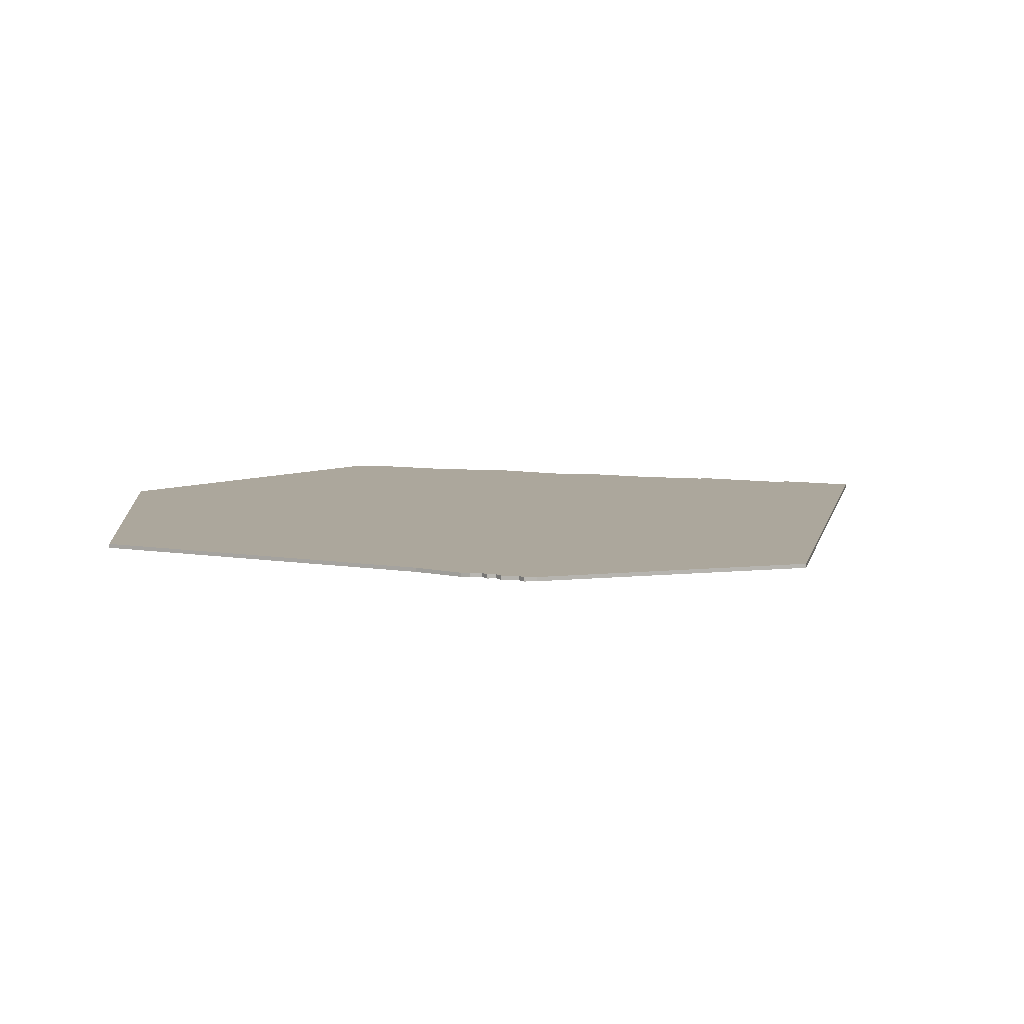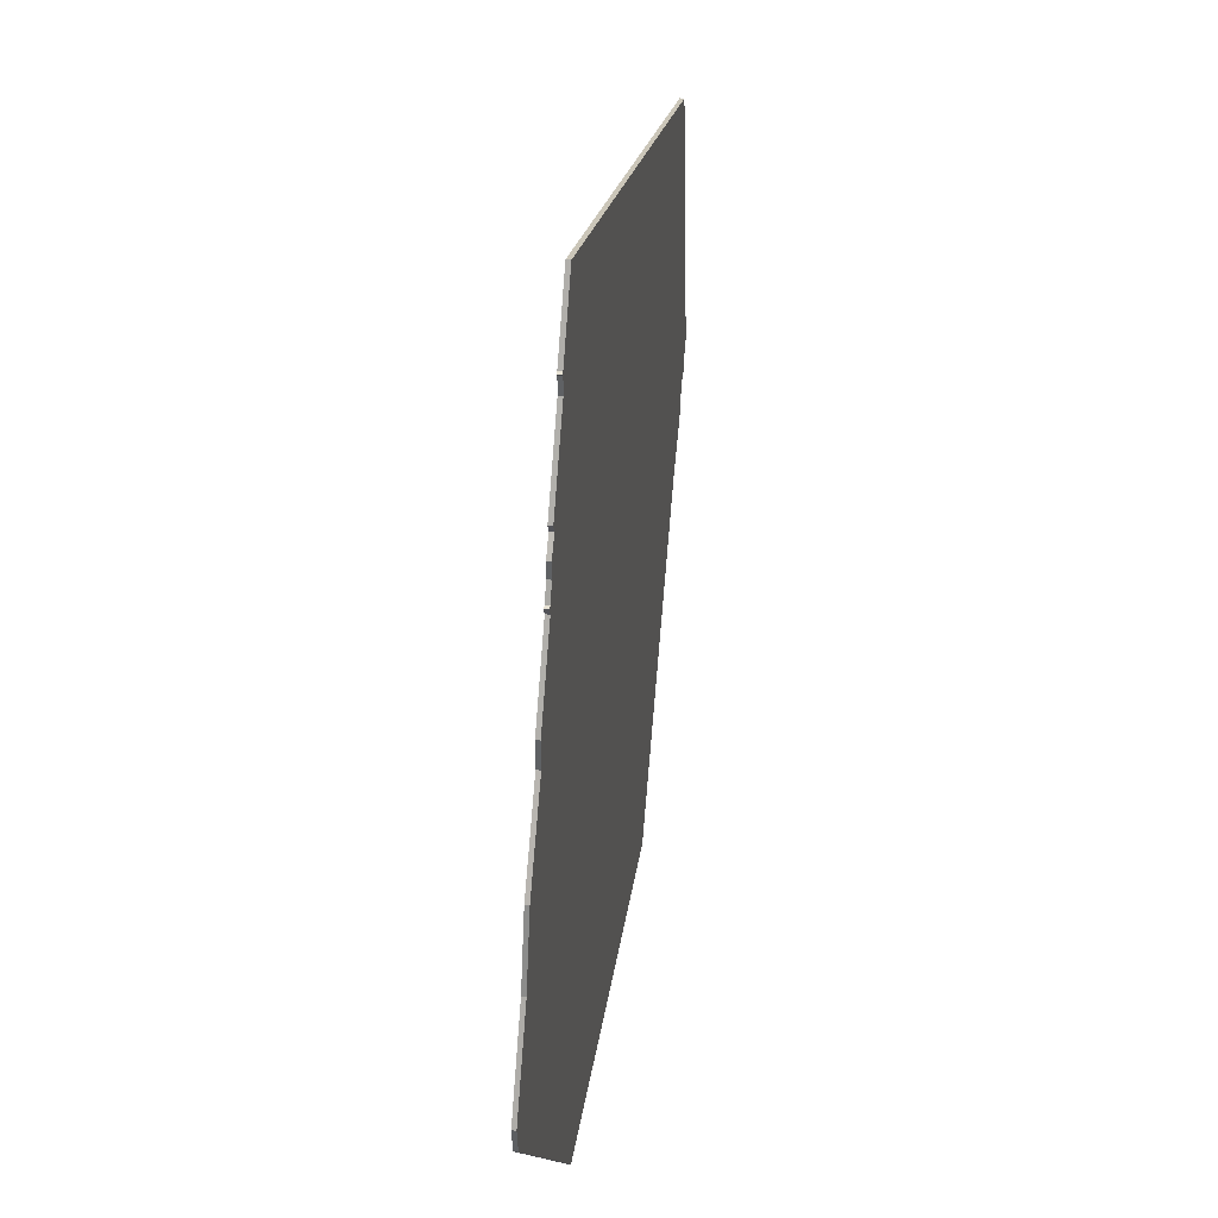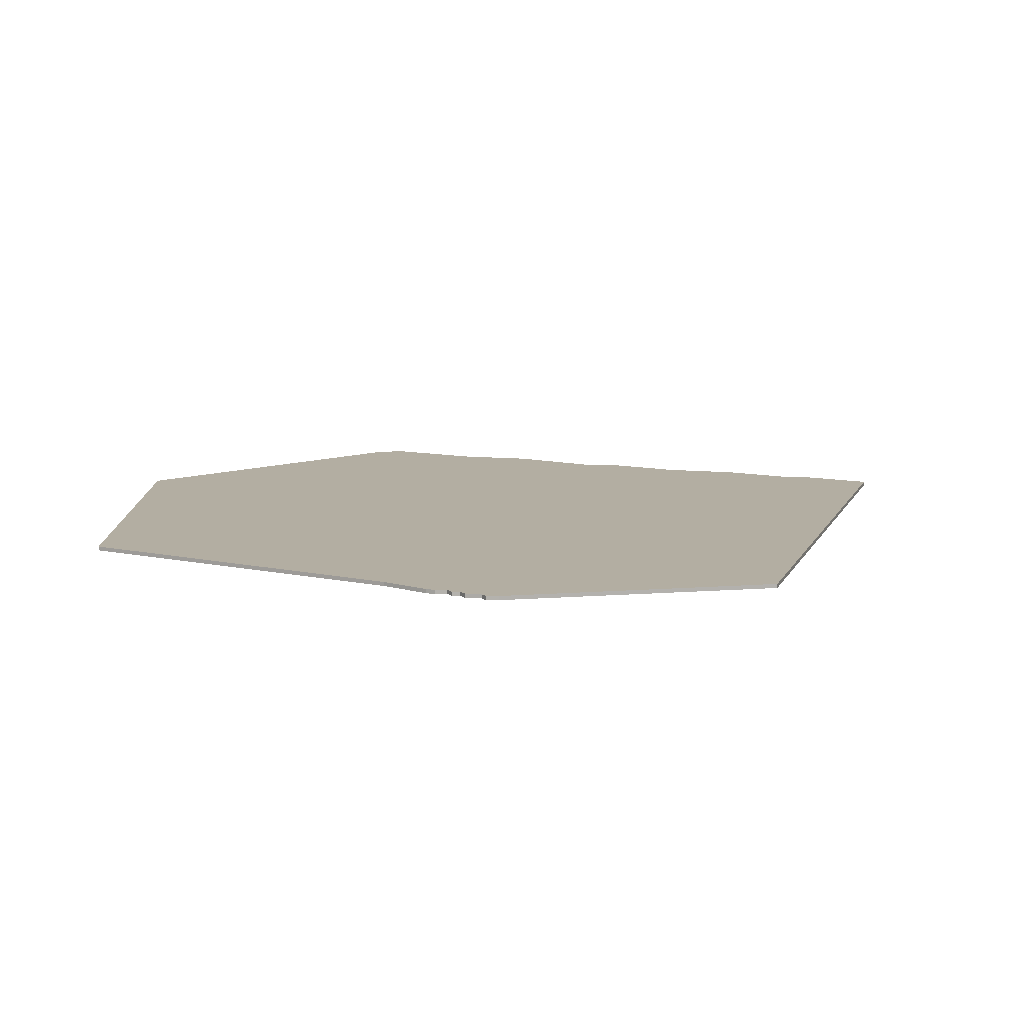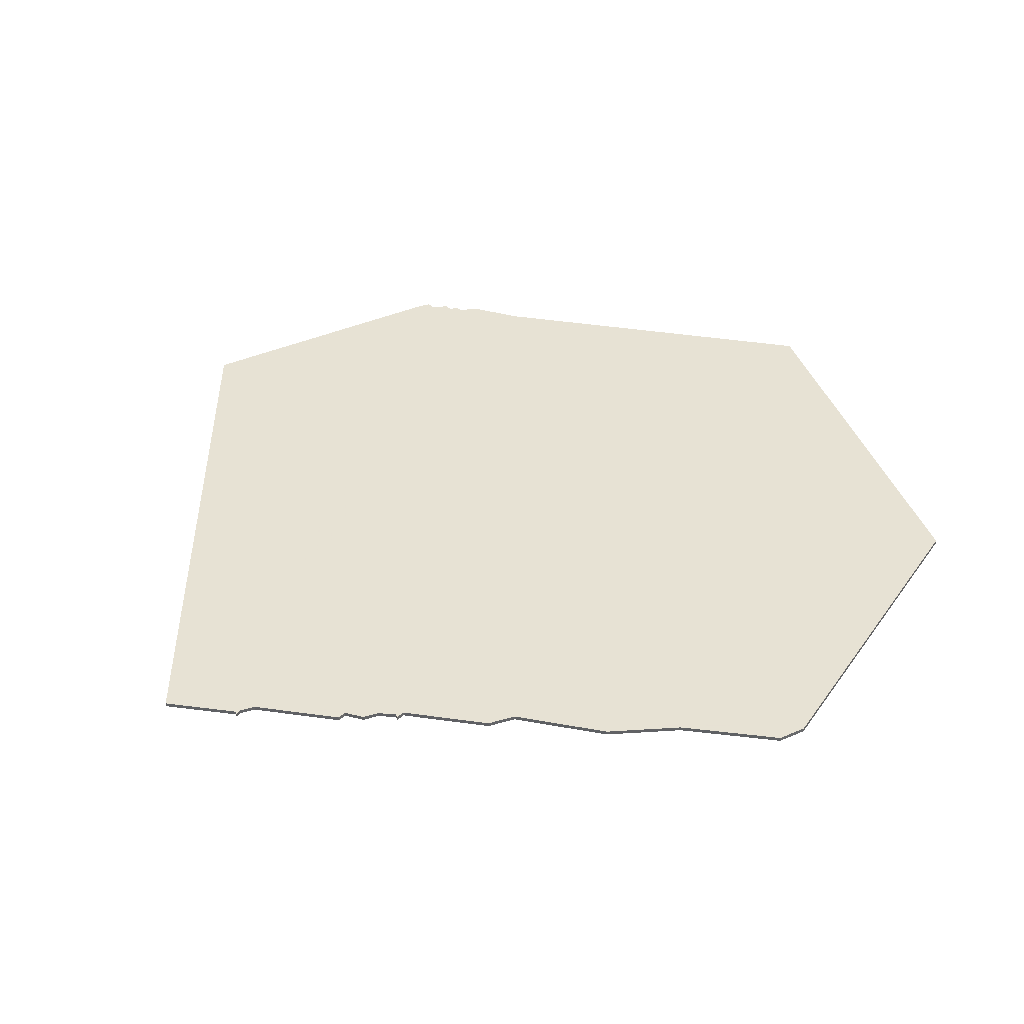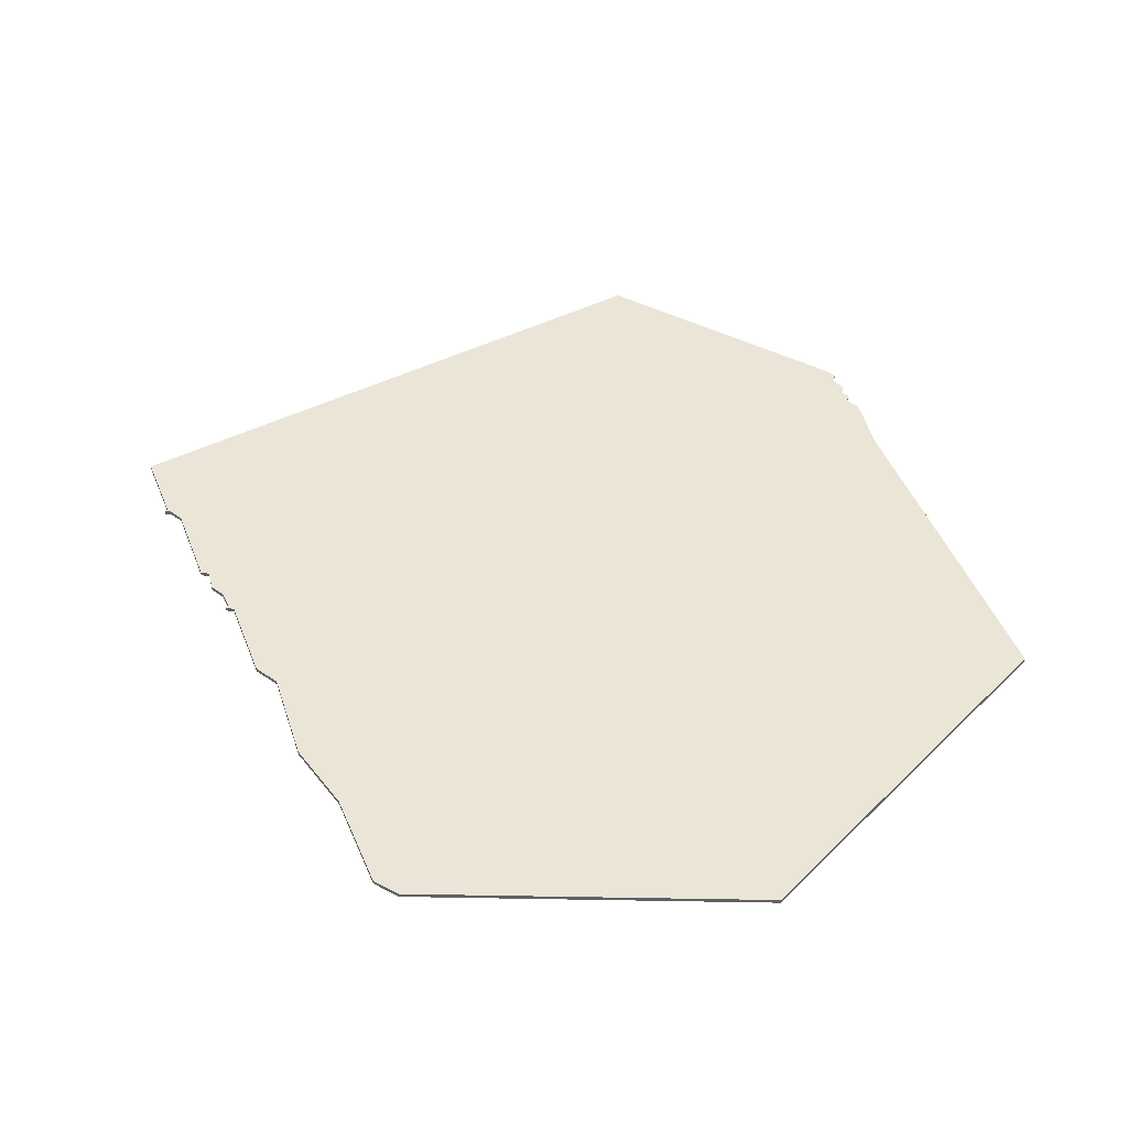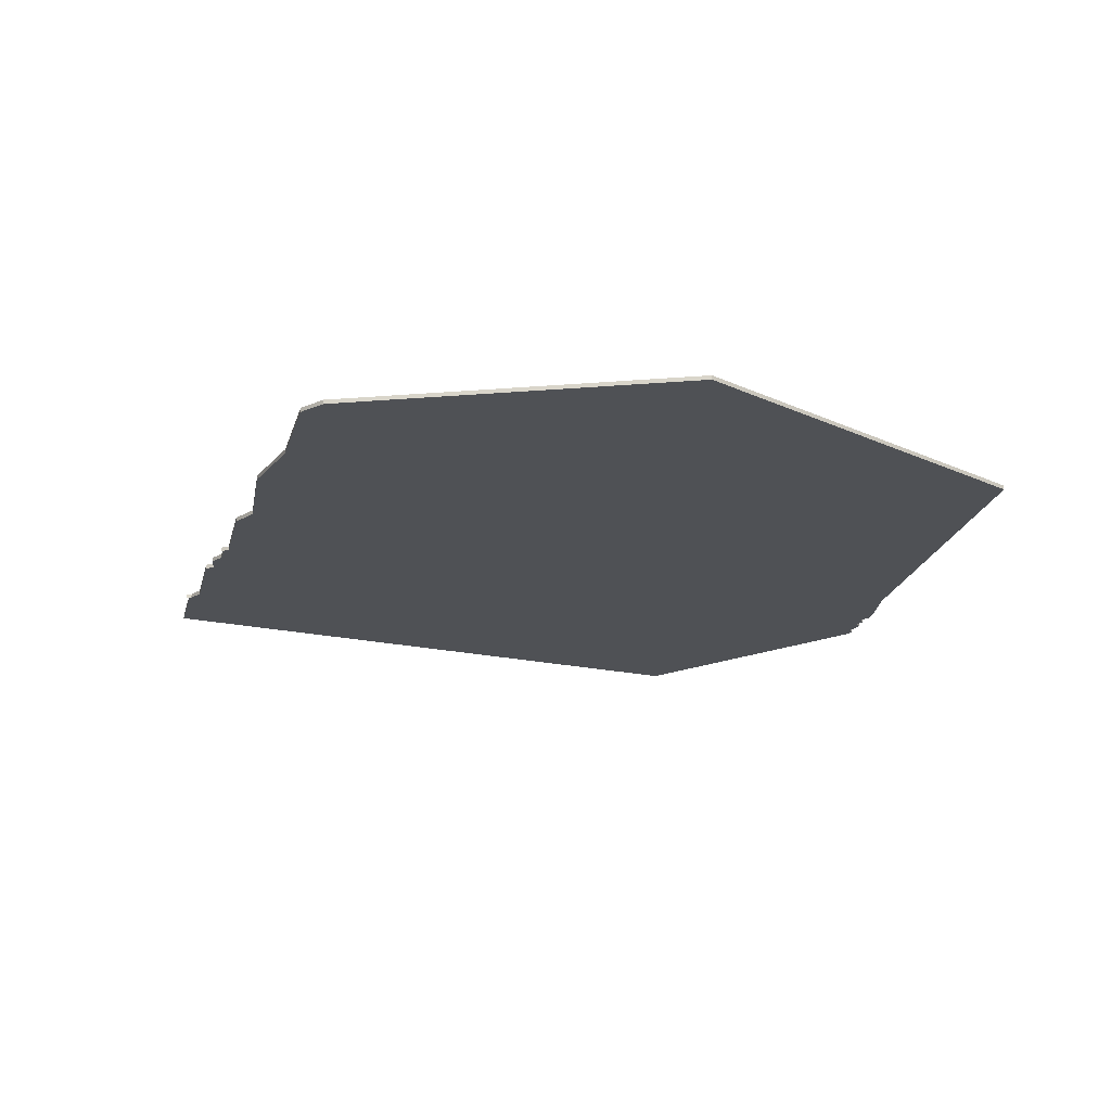
<metadata>
{"format":"obj","ext":"obj","renderer":"f3d","projection":"perspective","resolution":1024,"background":"white","views":[{"elev":8.4,"azim":82.9,"up":"+Z"},{"elev":40.0,"azim":-80.9,"up":"+Y"},{"elev":10.8,"azim":87.6,"up":"+Z"},{"elev":39.7,"azim":-110.1,"up":"+Z"},{"elev":44.0,"azim":-50.5,"up":"+Z"},{"elev":-19.5,"azim":-42.8,"up":"+Z"}]}
</metadata>
<code>
v 2289 -930 0
v 2280 -946 0
v 2279 -946 0
v 2280 -947 0
v 2280 -951 0
v 2269 -970 0
v 2270 -972 0
v 2267 -976 0
v 2267 -980 0
v 2265 -984 0
v 2264 -984 0
v 2265 -986 0
v 2254 -1005 0
v 2254 -1012 0
v 2241 -1032 0
v 2236 -1050 0
v 2224 -1072 0
v 2225 -1079 0
v 2278 -1146 0
v 2377 -1149 0
v 2422 -1074 0
v 2430 -1064 0
v 2431 -1062 0
v 2431 -1059 0
v 2433 -1058 0
v 2433 -1056 0
v 2435 -1055 0
v 2436 -1051 0
v 2438 -1050 0
v 2438 -1047 0
v 2428 -980 0
v 2289 -930 1
v 2280 -946 1
v 2279 -946 1
v 2280 -947 1
v 2280 -951 1
v 2269 -970 1
v 2270 -972 1
v 2267 -976 1
v 2267 -980 1
v 2265 -984 1
v 2264 -984 1
v 2265 -986 1
v 2254 -1005 1
v 2254 -1012 1
v 2241 -1032 1
v 2236 -1050 1
v 2224 -1072 1
v 2225 -1079 1
v 2278 -1146 1
v 2377 -1149 1
v 2422 -1074 1
v 2430 -1064 1
v 2431 -1062 1
v 2431 -1059 1
v 2433 -1058 1
v 2433 -1056 1
v 2435 -1055 1
v 2436 -1051 1
v 2438 -1050 1
v 2438 -1047 1
v 2428 -980 1
f 2 1 31
f 4 3 2
f 7 6 5
f 9 8 7
f 12 11 10
f 14 13 12
f 16 15 14
f 18 17 16
f 20 19 18
f 23 22 21
f 26 25 24
f 28 27 26
f 30 29 28
f 2 31 30
f 9 7 5
f 12 10 9
f 18 16 14
f 21 20 18
f 24 23 21
f 28 26 24
f 2 30 28
f 12 9 5
f 21 18 14
f 2 28 24
f 14 12 5
f 24 21 14
f 4 2 24
f 24 14 5
f 5 4 24
f 62 32 33
f 33 34 35
f 36 37 38
f 38 39 40
f 41 42 43
f 43 44 45
f 45 46 47
f 47 48 49
f 49 50 51
f 52 53 54
f 55 56 57
f 57 58 59
f 59 60 61
f 61 62 33
f 36 38 40
f 40 41 43
f 45 47 49
f 49 51 52
f 52 54 55
f 55 57 59
f 59 61 33
f 36 40 43
f 45 49 52
f 55 59 33
f 36 43 45
f 45 52 55
f 55 33 35
f 36 45 55
f 55 35 36
f 33 32 2
f 2 32 1
f 34 33 3
f 3 33 2
f 35 34 4
f 4 34 3
f 36 35 5
f 5 35 4
f 37 36 6
f 6 36 5
f 38 37 7
f 7 37 6
f 39 38 8
f 8 38 7
f 40 39 9
f 9 39 8
f 41 40 10
f 10 40 9
f 42 41 11
f 11 41 10
f 43 42 12
f 12 42 11
f 44 43 13
f 13 43 12
f 45 44 14
f 14 44 13
f 46 45 15
f 15 45 14
f 47 46 16
f 16 46 15
f 48 47 17
f 17 47 16
f 49 48 18
f 18 48 17
f 50 49 19
f 19 49 18
f 51 50 20
f 20 50 19
f 52 51 21
f 21 51 20
f 53 52 22
f 22 52 21
f 54 53 23
f 23 53 22
f 55 54 24
f 24 54 23
f 56 55 25
f 25 55 24
f 57 56 26
f 26 56 25
f 58 57 27
f 27 57 26
f 59 58 28
f 28 58 27
f 60 59 29
f 29 59 28
f 61 60 30
f 30 60 29
f 32 62 1
f 1 62 31
f 62 61 31
f 31 61 30

</code>
